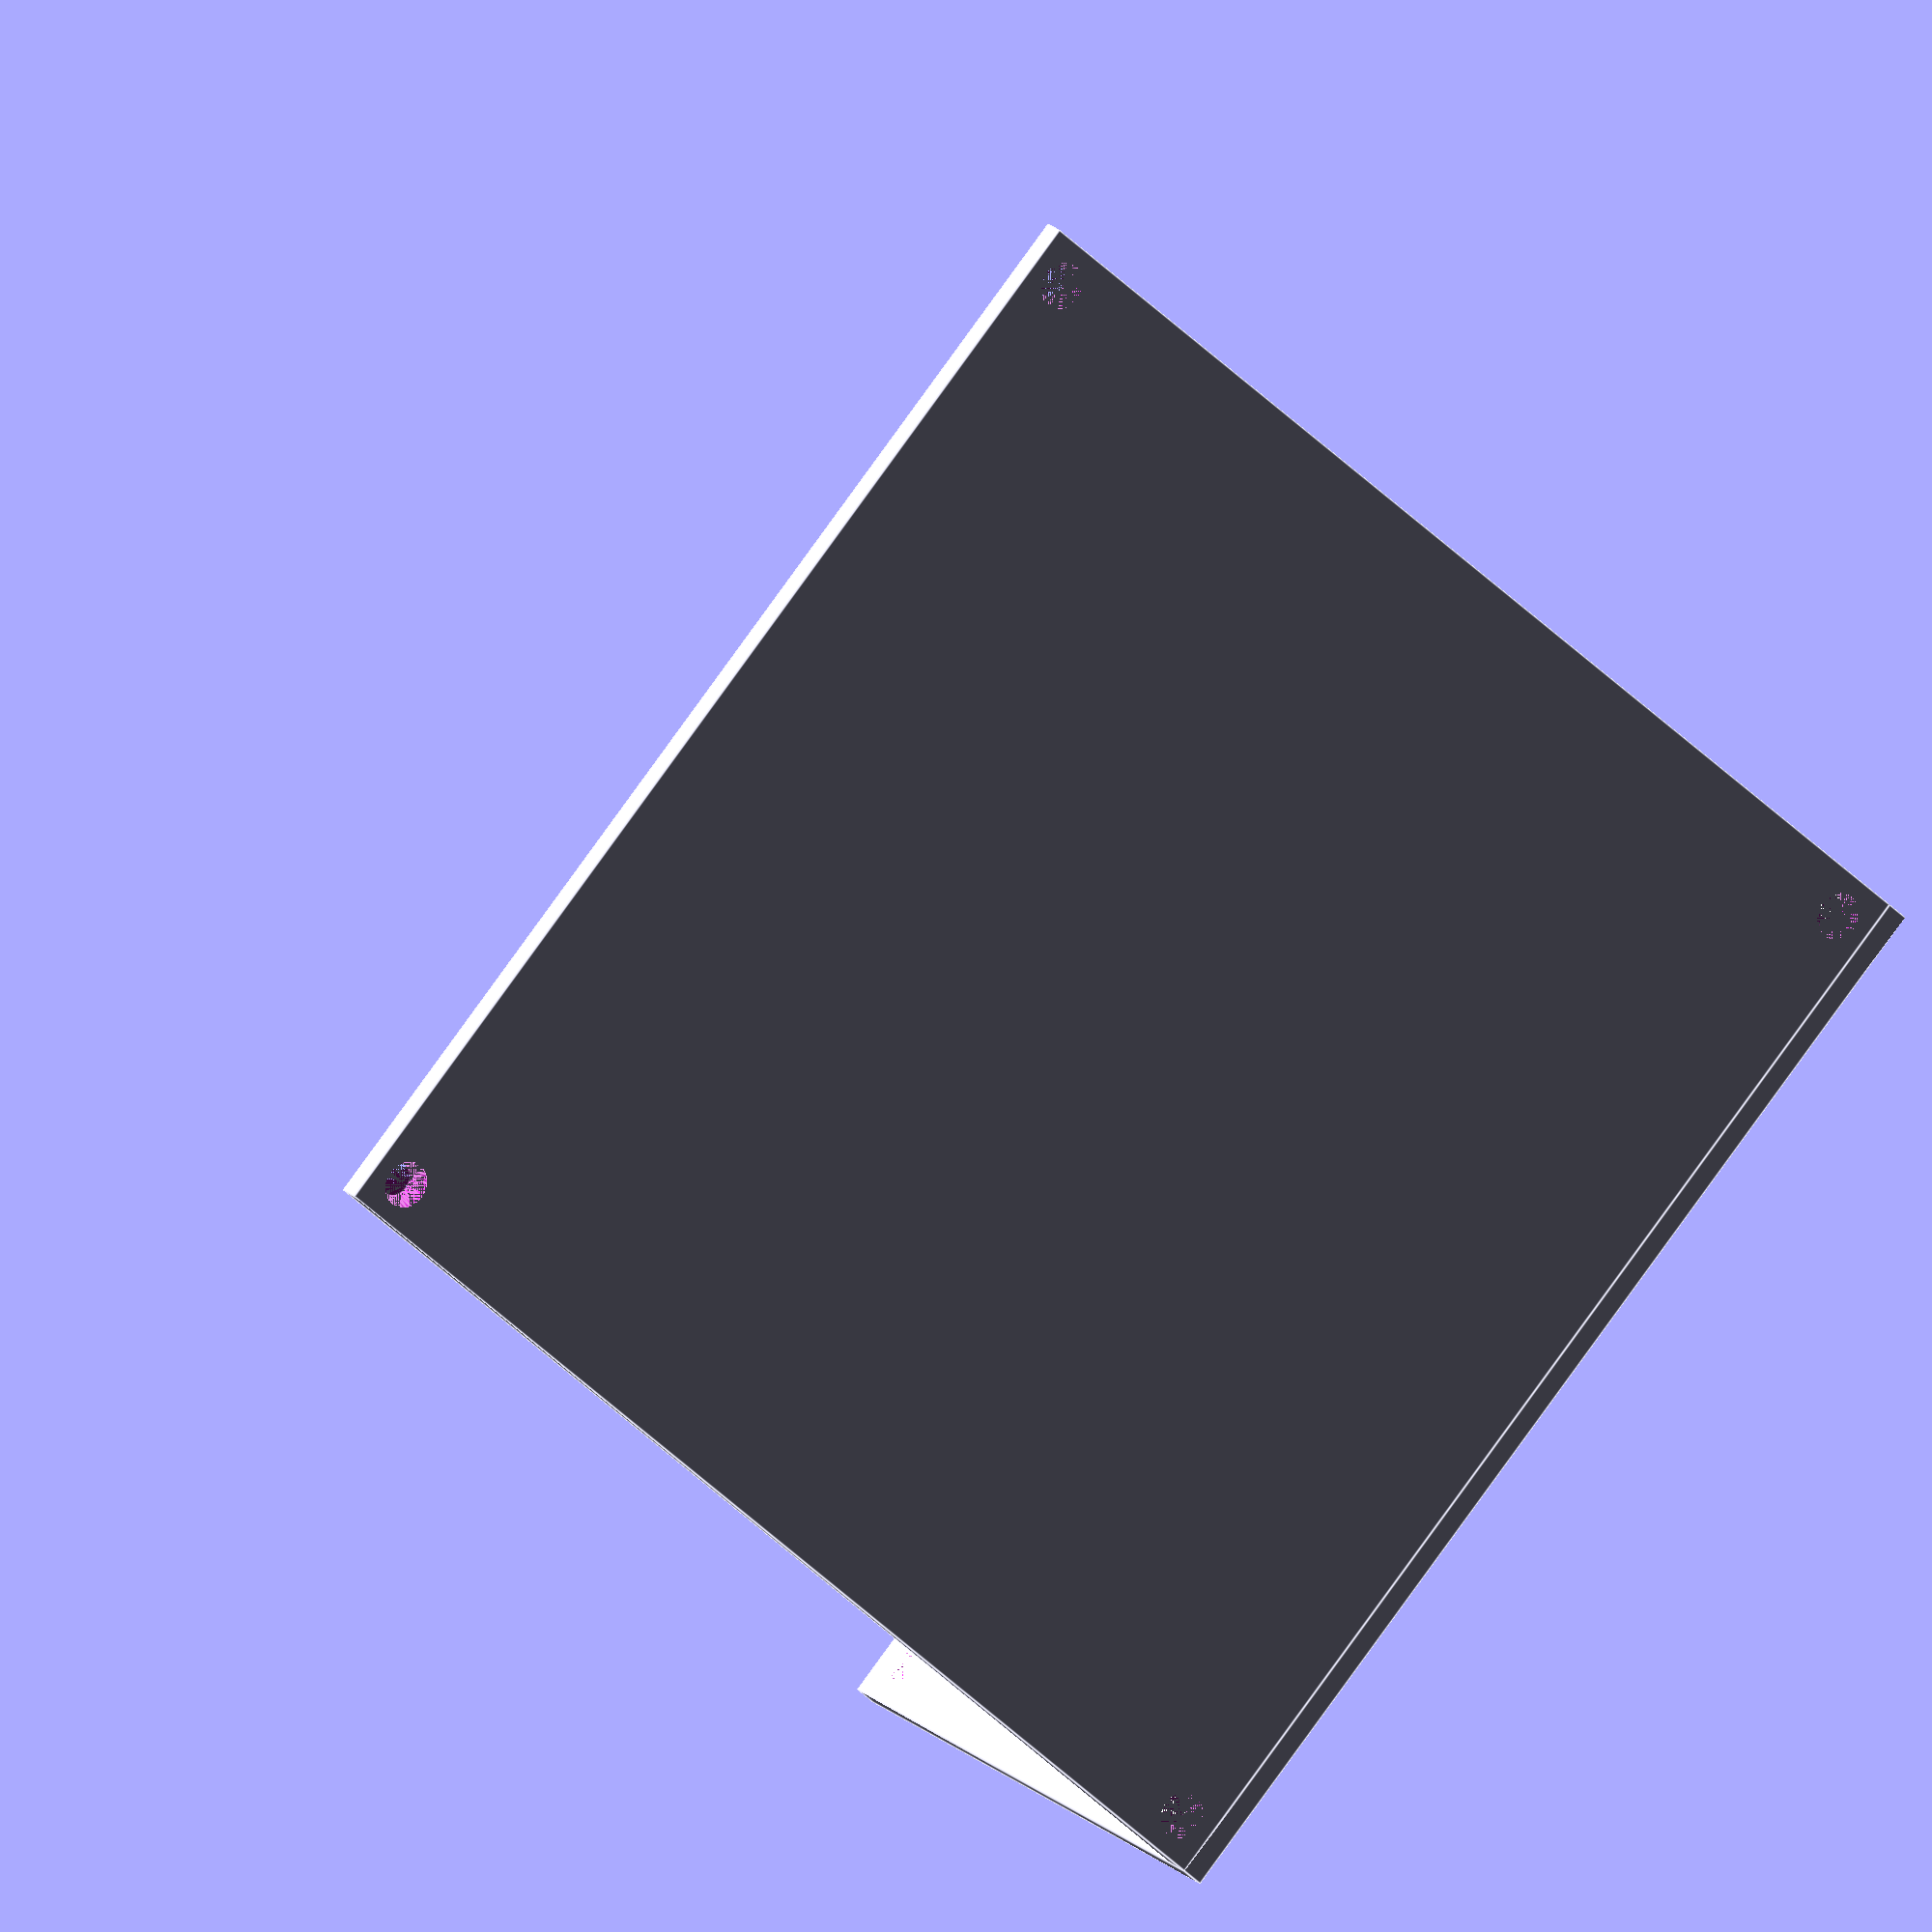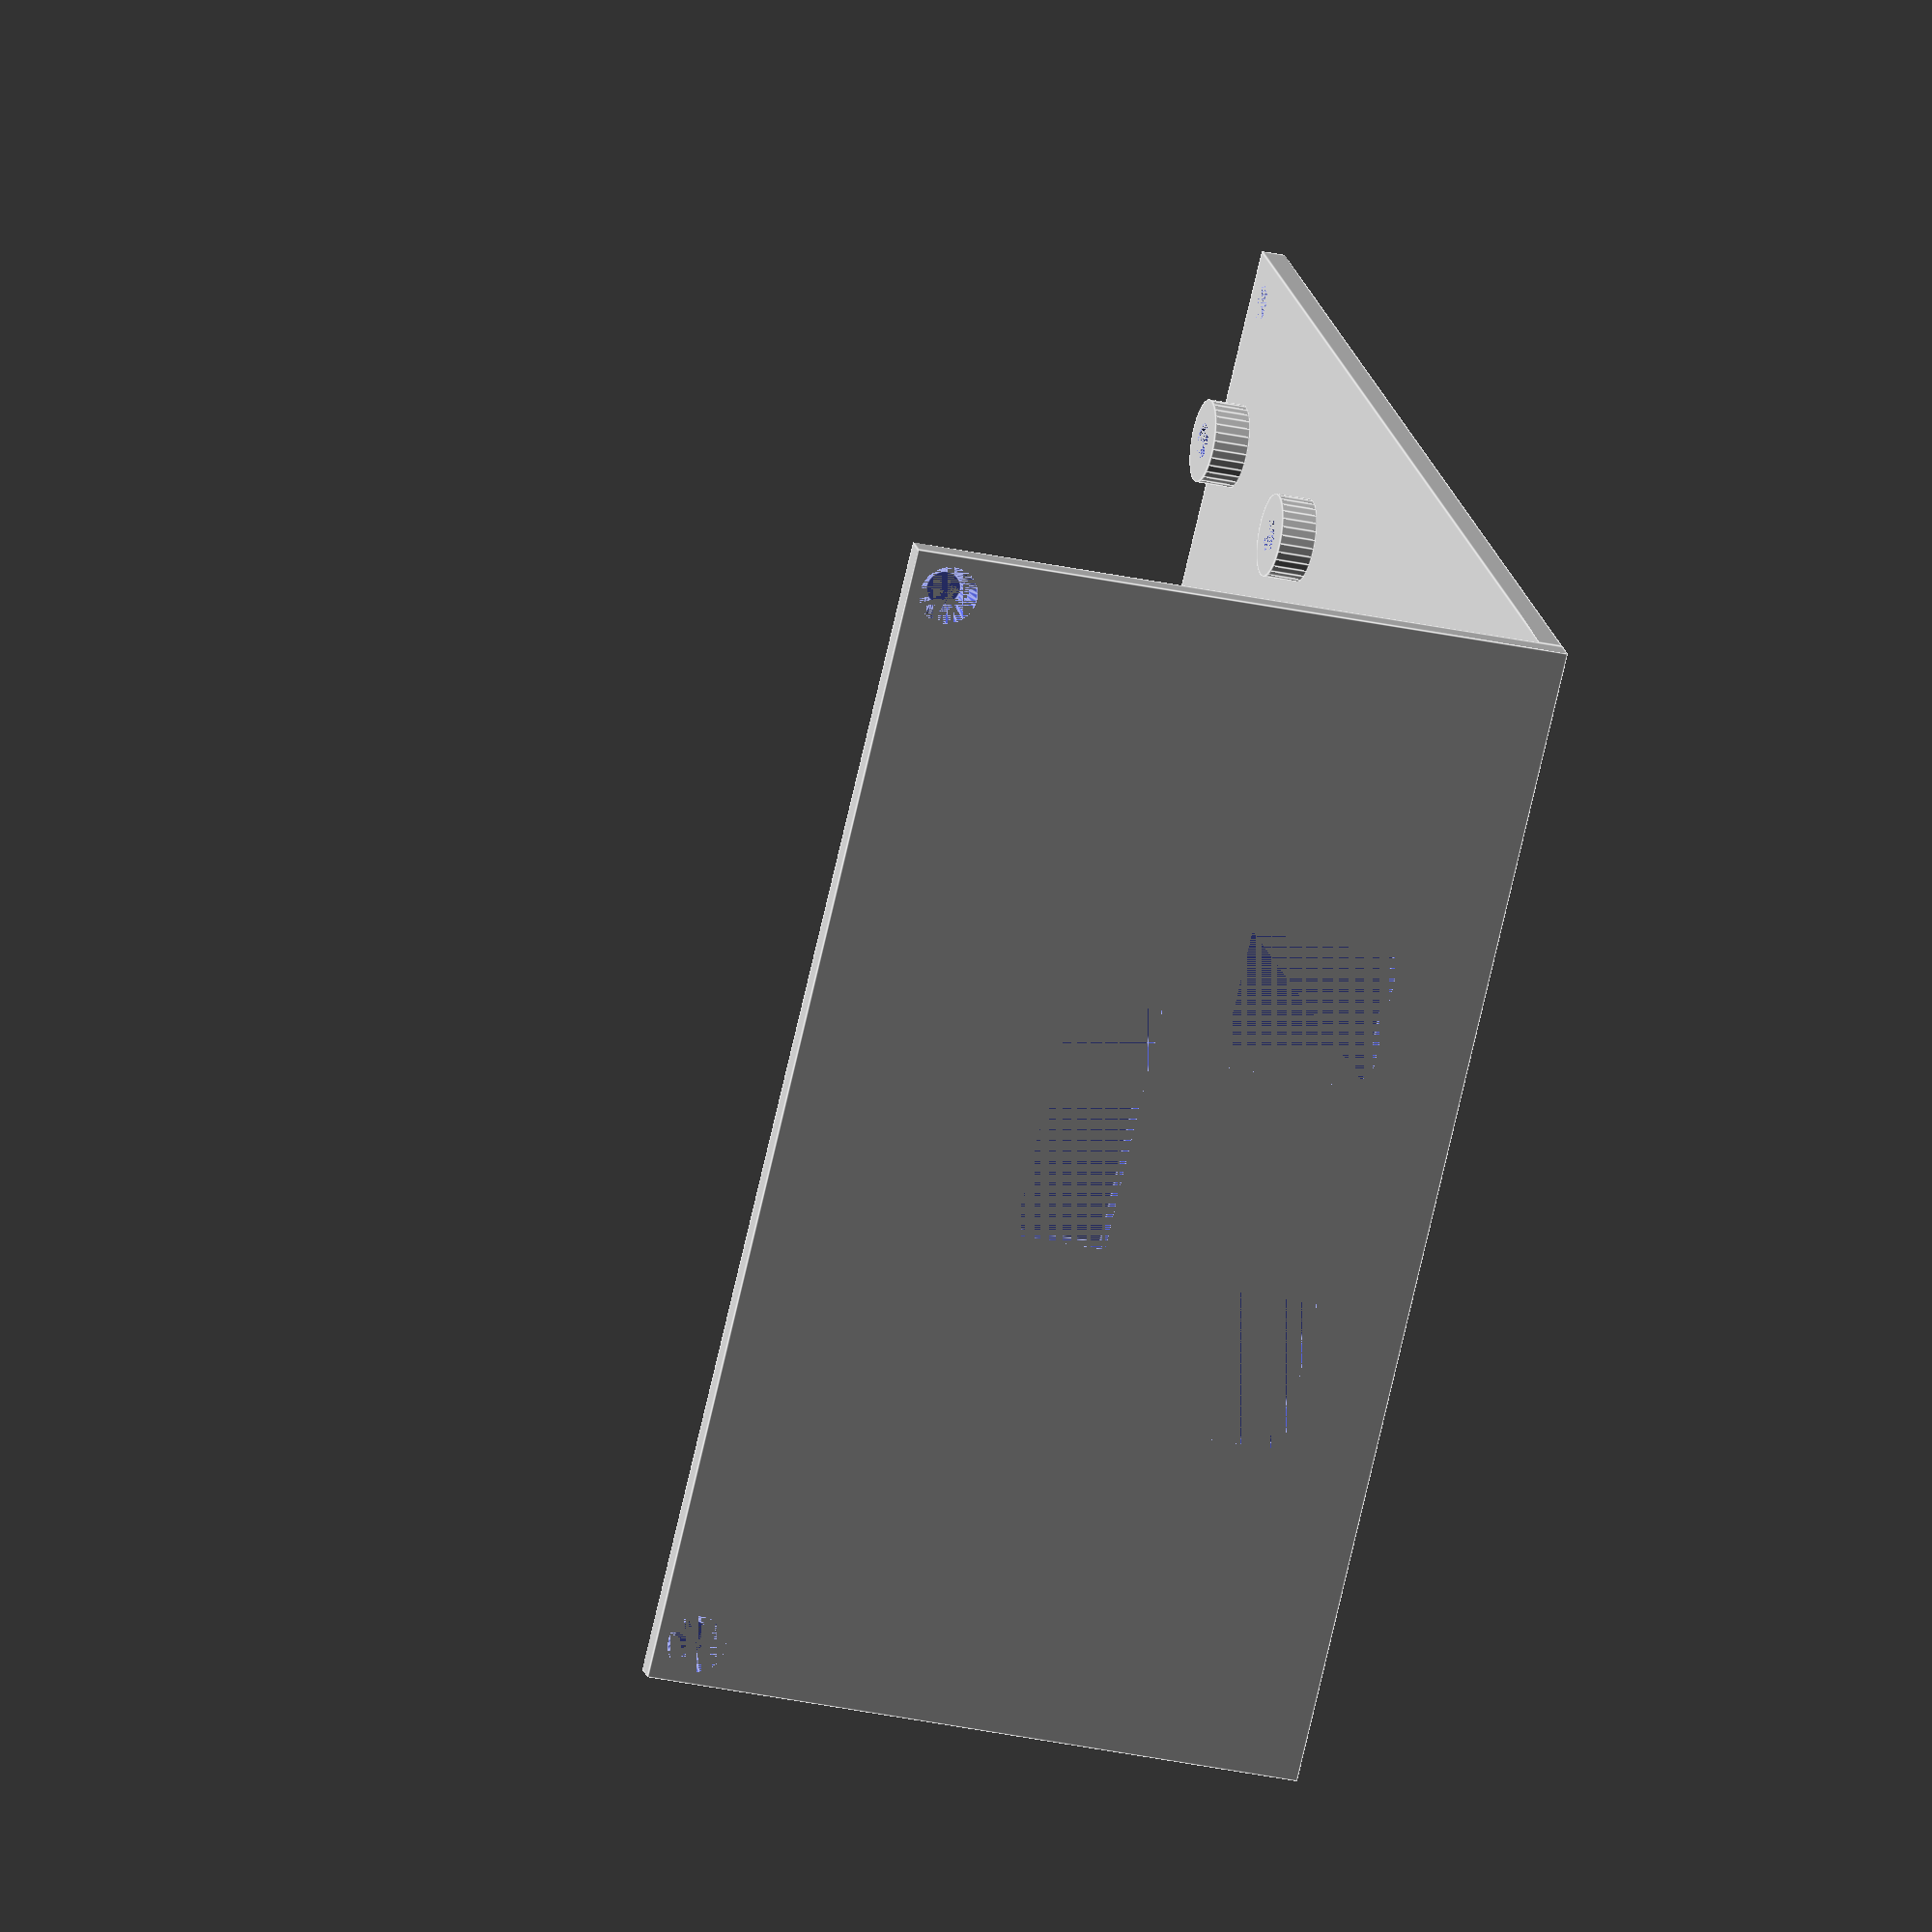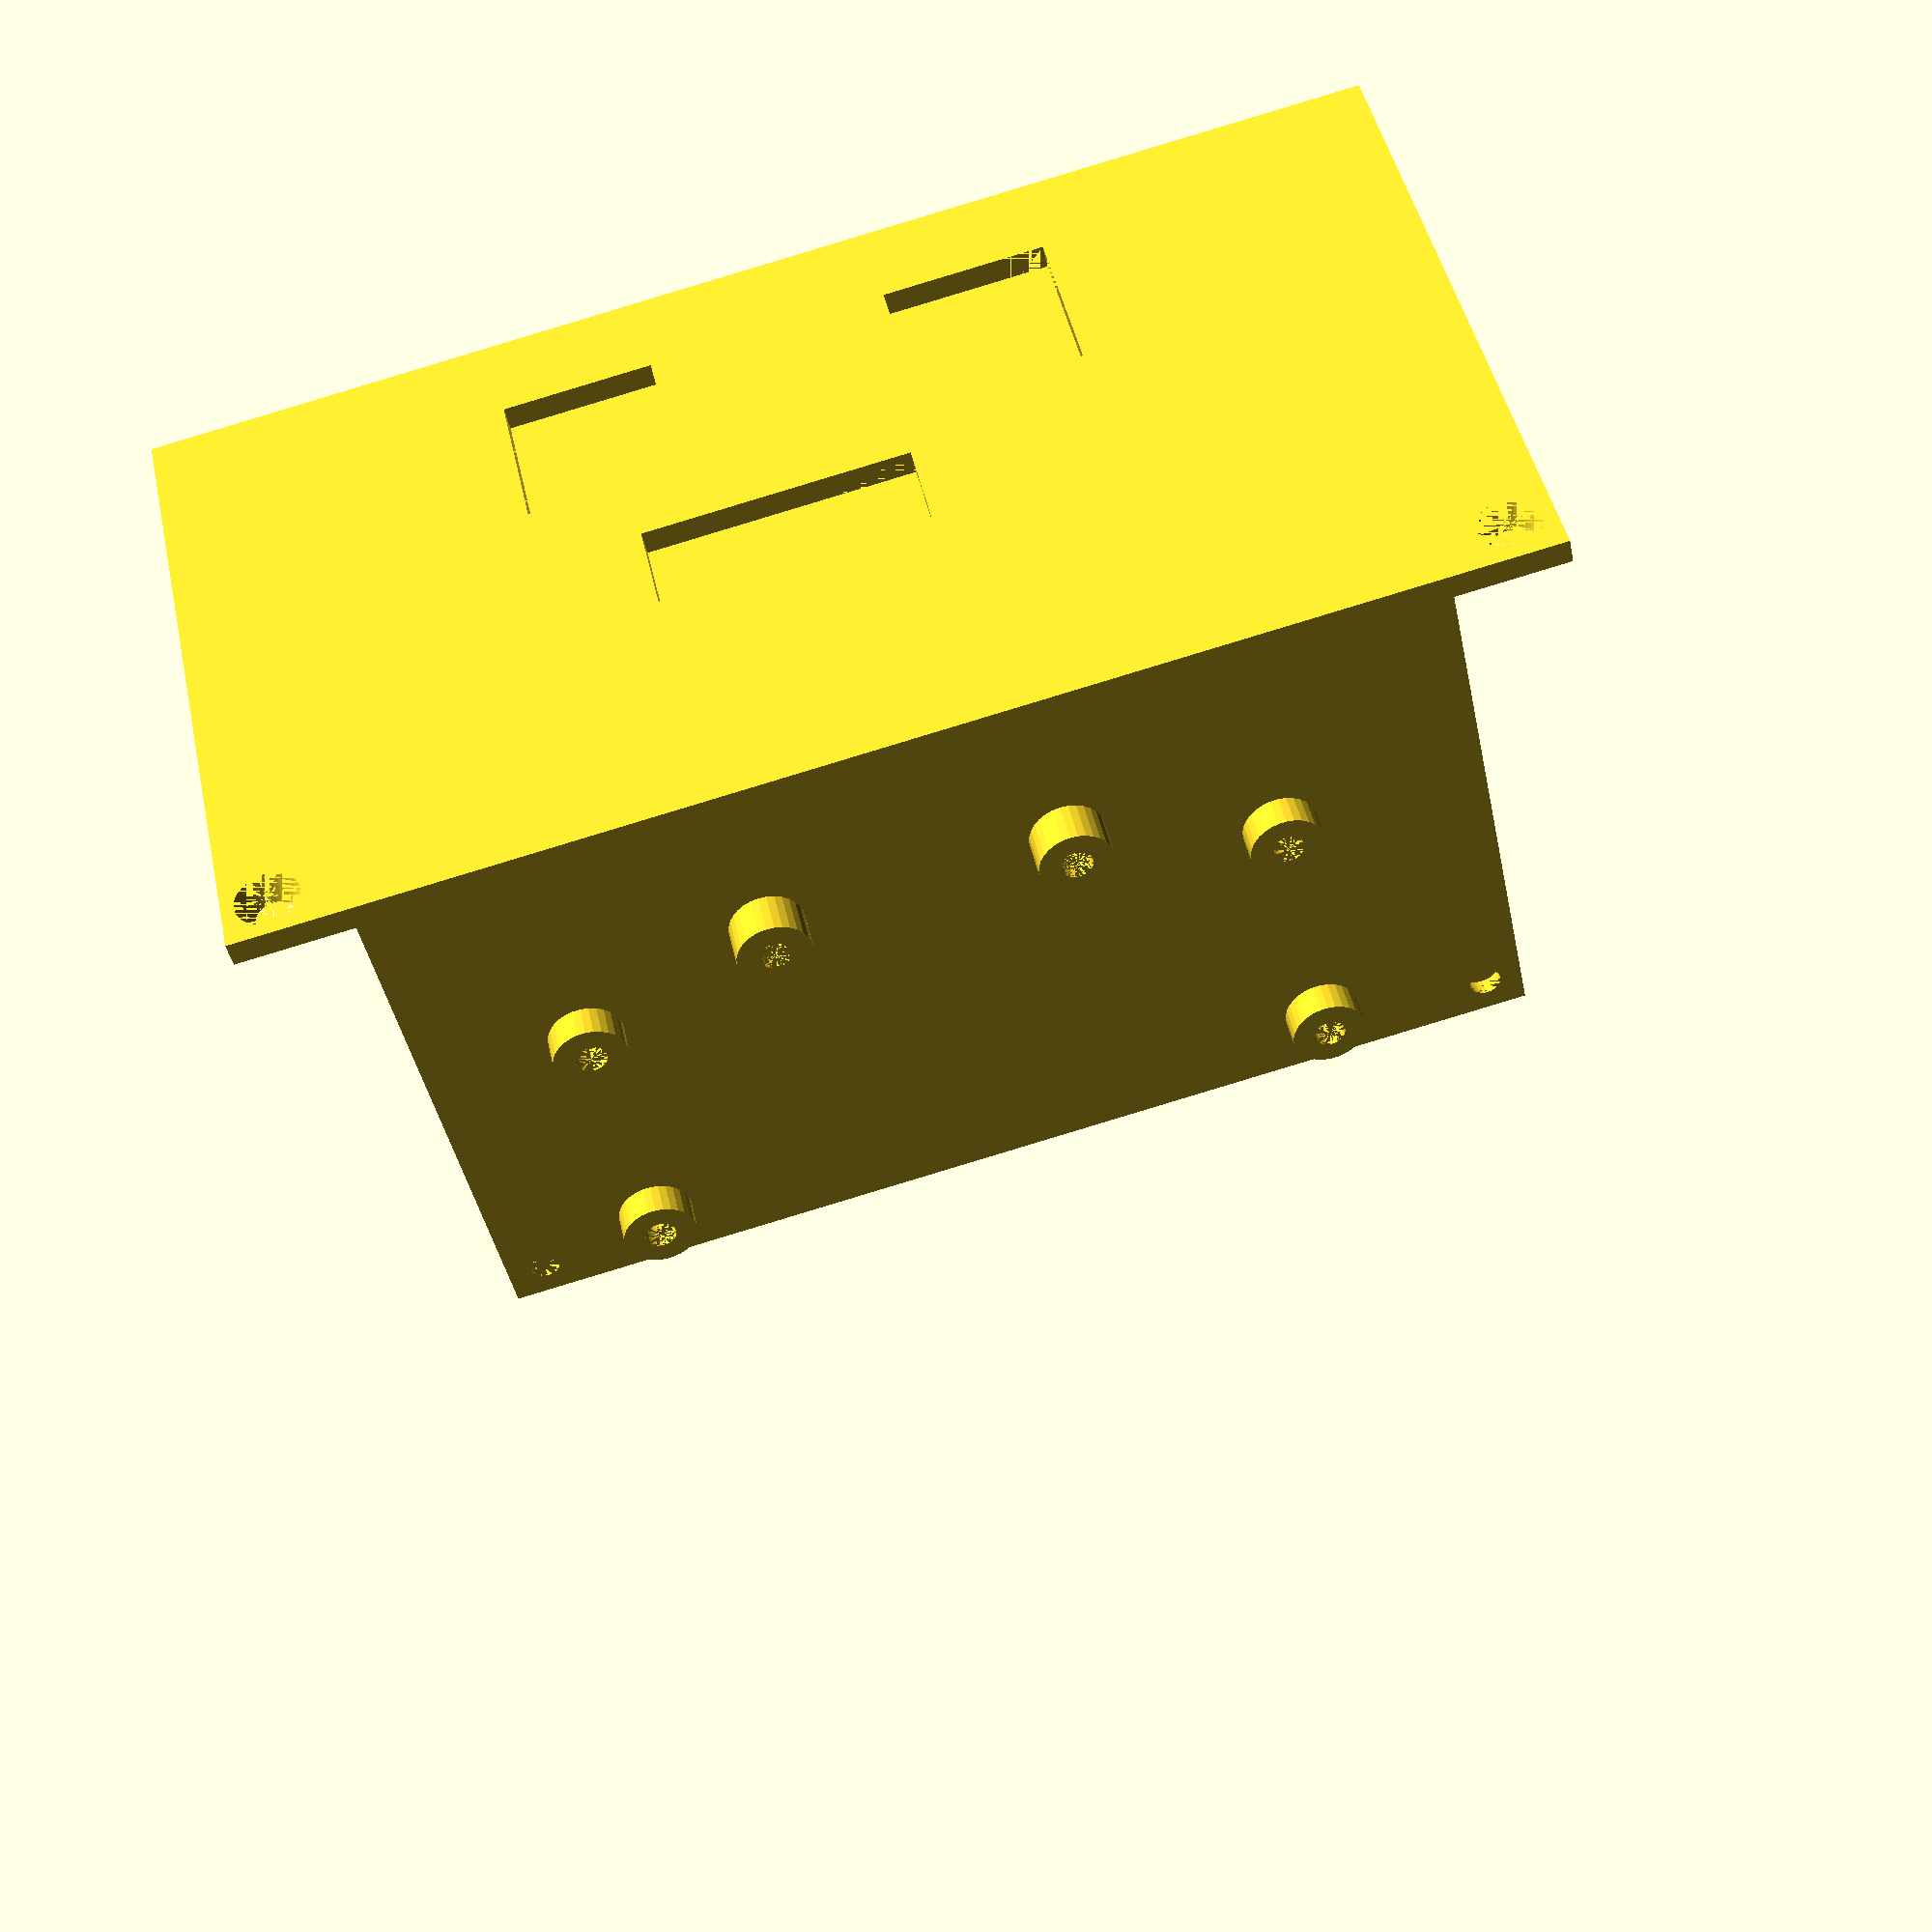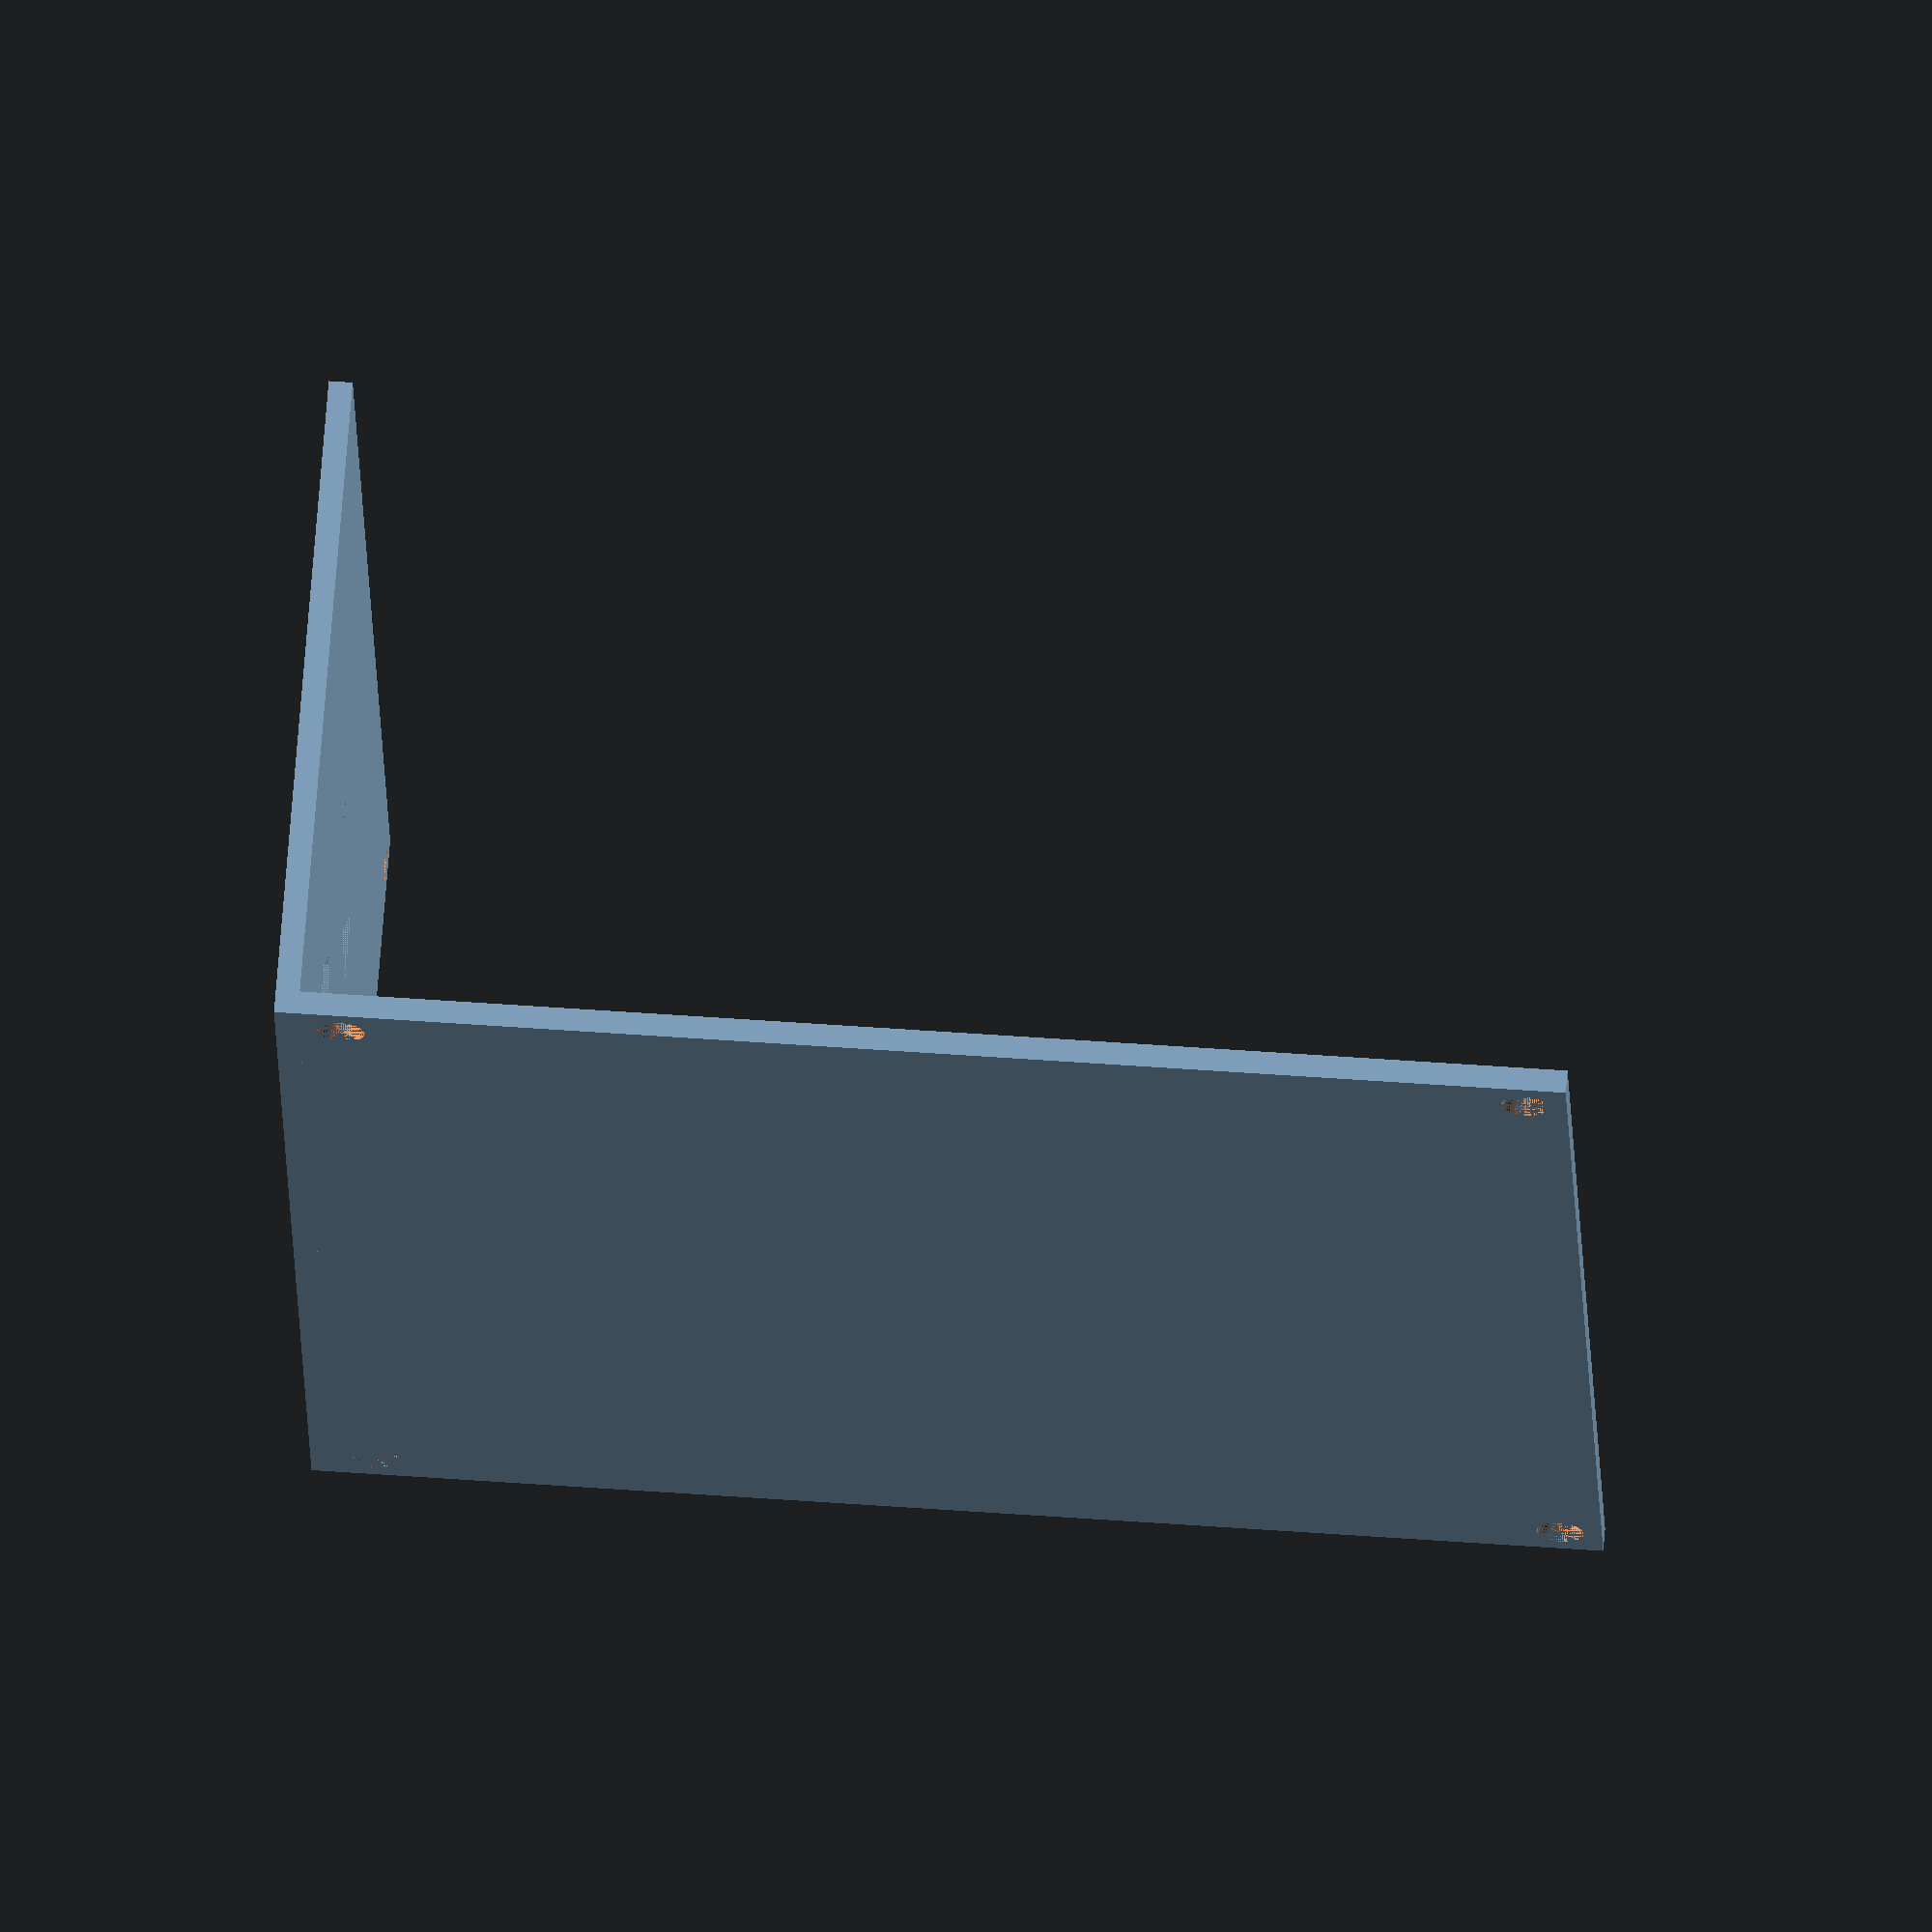
<openscad>
caseLength=110-4;
caseWidth=100;
caseHeight=60-3;
caseThickness=2;
$fn=30;


    caseBack(caseLength, caseWidth, caseThickness);
    rotate([0, -90, 0]){
        caseFront(caseWidth, caseHeight, caseThickness);
    }
    translate([72, 83, caseThickness]){
        rotate([0,0, -90])
            smallProtoStandoff();
    }



module caseFront(width, height, thickness){
    difference(){
    cube([height, width, thickness]);
        //translate([4,4,0]) screwHole(1.5, thickness);
        translate([height-3.5, 3.5, 0]) backscrewHole(1.5, thickness);
        translate([height-3.5, width-3.5, 0]) backscrewHole(1.5, thickness);
        //translate([4, width-4, 0]) screwHole(1.5, thickness);
        translate([thickness+6, 28, 0]) cube([13, 12, thickness]);
        translate([thickness+6, 59, 0]) cube([14, 13, thickness]);
        translate([thickness+25, 36, 0]) cube([8, 21.25, thickness]);
    }
}

module caseBack(length, width, thickness){
    difference(){
    cube([length, width, thickness]);
        translate([3.5,3.5,0]) screwHole(1.5, thickness);
        translate([length-3.5, 3.5, 0]) screwHole(1.5, thickness);
        translate([length-3.5, width-3.5, 0]) screwHole(1.5, thickness);
        translate([3.5, width-3.5, 0]) screwHole(1.5, thickness);
    }
    
    translate([0,width/2-53/2,thickness]){
        translate([15.5, 6.5, 0])
            standoff(4, 1.5);
        translate([17, 53.8, 0])
            standoff(4, 1.5);
        translate([67.3, 10.5, 0])
            standoff(4, 1.5);
        translate([67.3, 38.5, 0])
            standoff(4, 1.5);
    }
}

module screwHole(radius, thickness){
    cylinder(thickness, radius+.5, radius);
}

module backscrewHole(radius, thickness){
    cylinder(thickness, radius, radius+1);
}

module standoff(standoffHeight, screwRadius){
	overage=2;
	difference(){
		cylinder(standoffHeight, r=screwRadius+overage);        
		cylinder(standoffHeight, r=screwRadius);
	}
}


module smallProtoStandoff(){
    translate([2.25, 2.25, 0]) standoff(3, 1.5);
    translate([67.75, 2.25, 0]) standoff(3,1.5);
    translate([2.25, 27.75, 0]) standoff(3,1.5);
    translate([67.75, 27.75, 0]) standoff(3,1.5);
}
</openscad>
<views>
elev=342.4 azim=318.0 roll=151.4 proj=o view=edges
elev=209.0 azim=45.9 roll=108.3 proj=o view=edges
elev=134.8 azim=258.2 roll=192.0 proj=p view=wireframe
elev=112.3 azim=1.8 roll=355.4 proj=o view=solid
</views>
